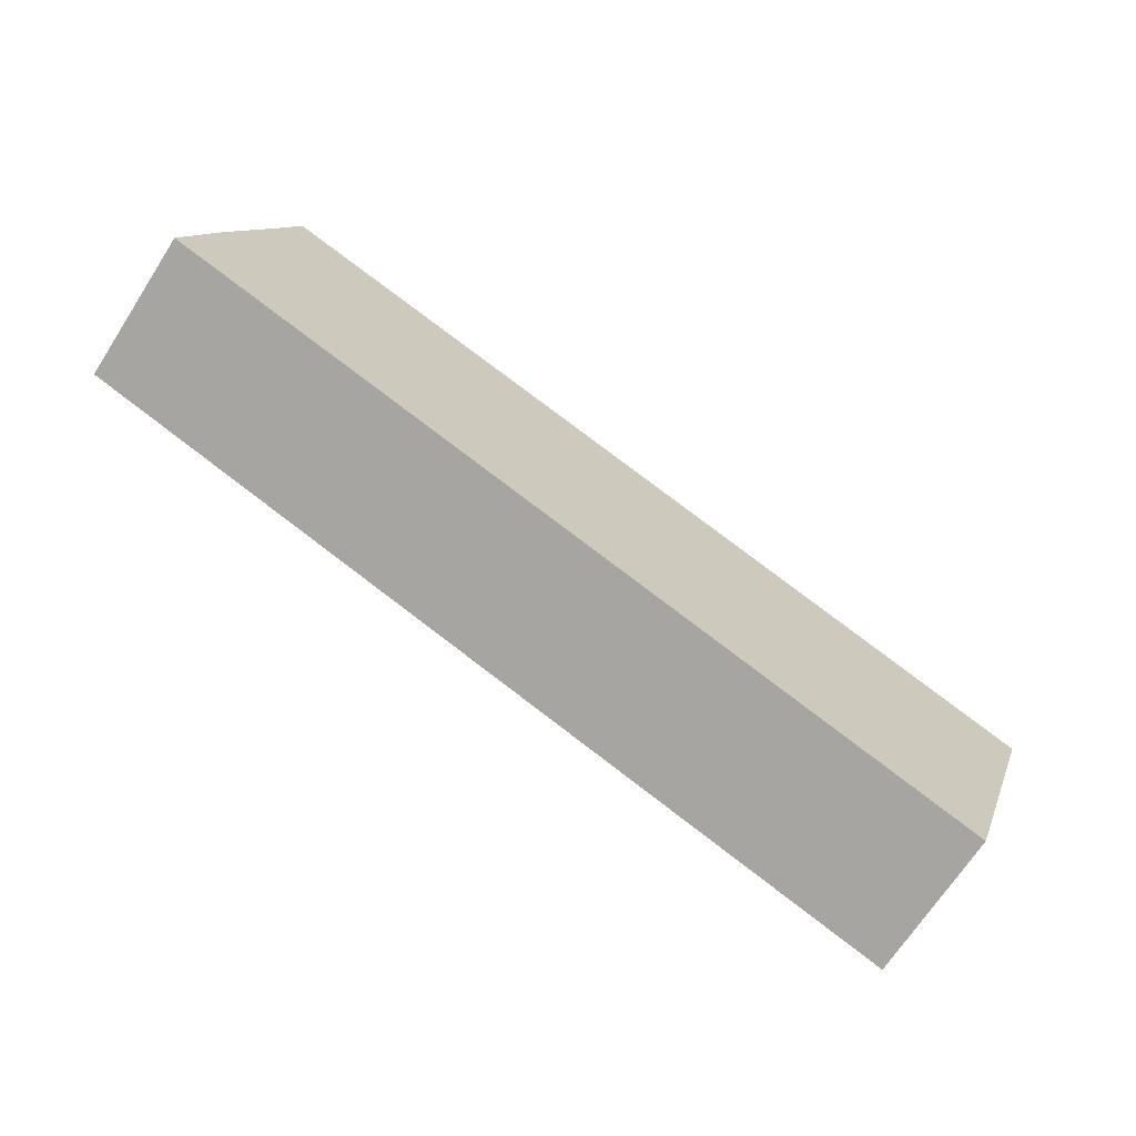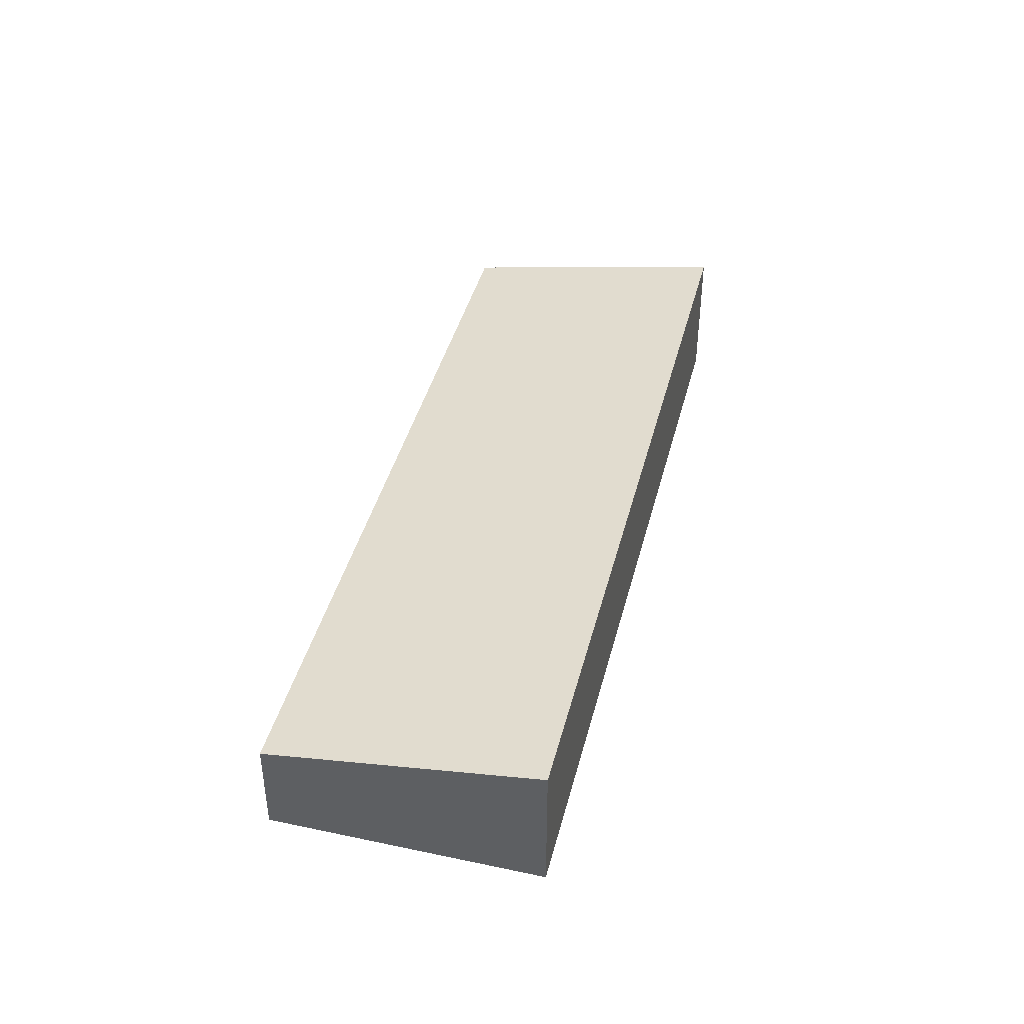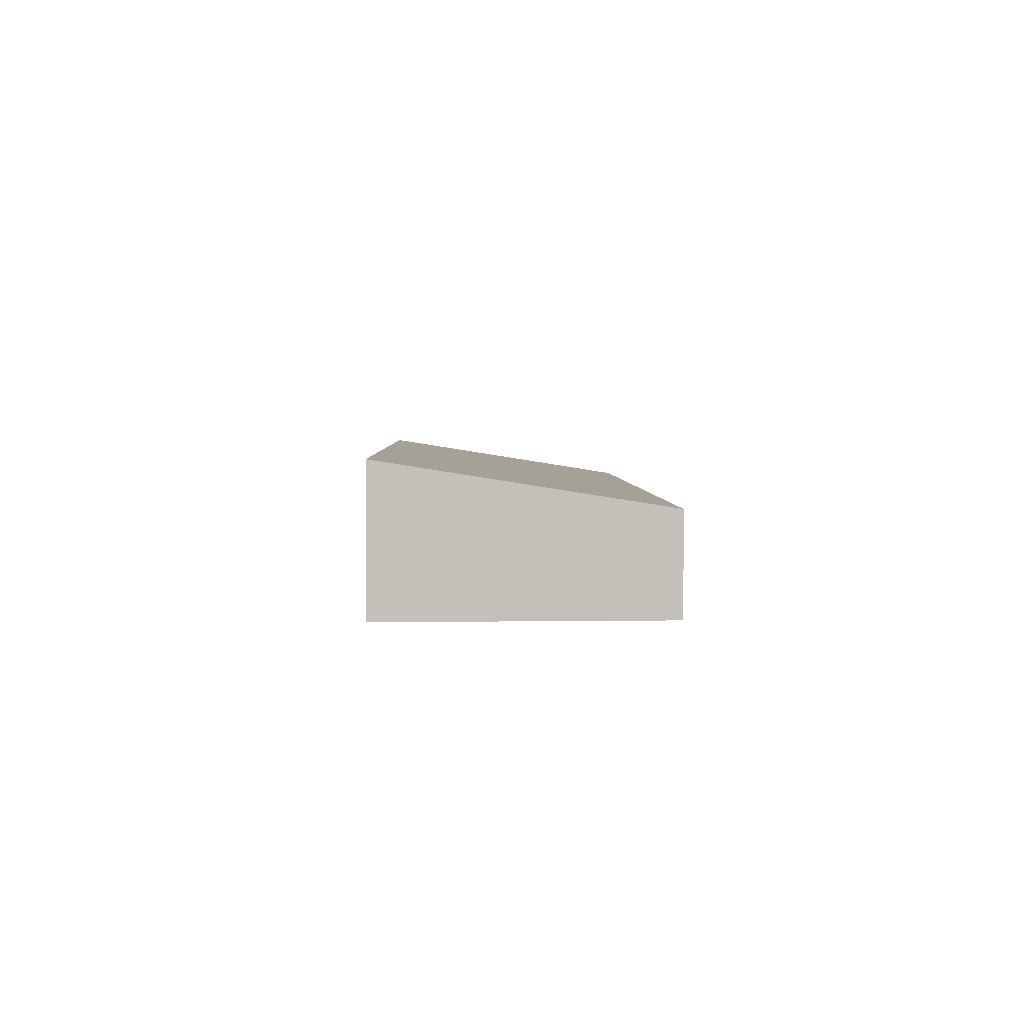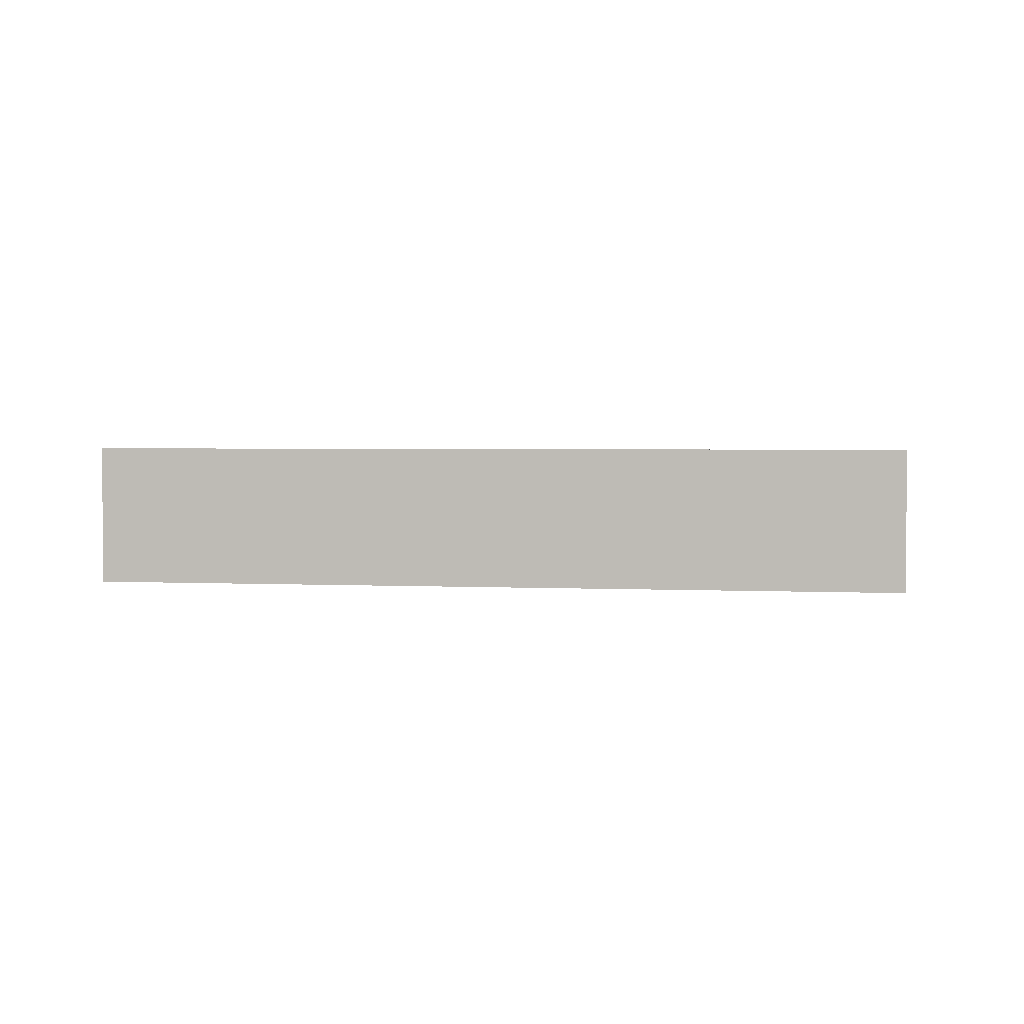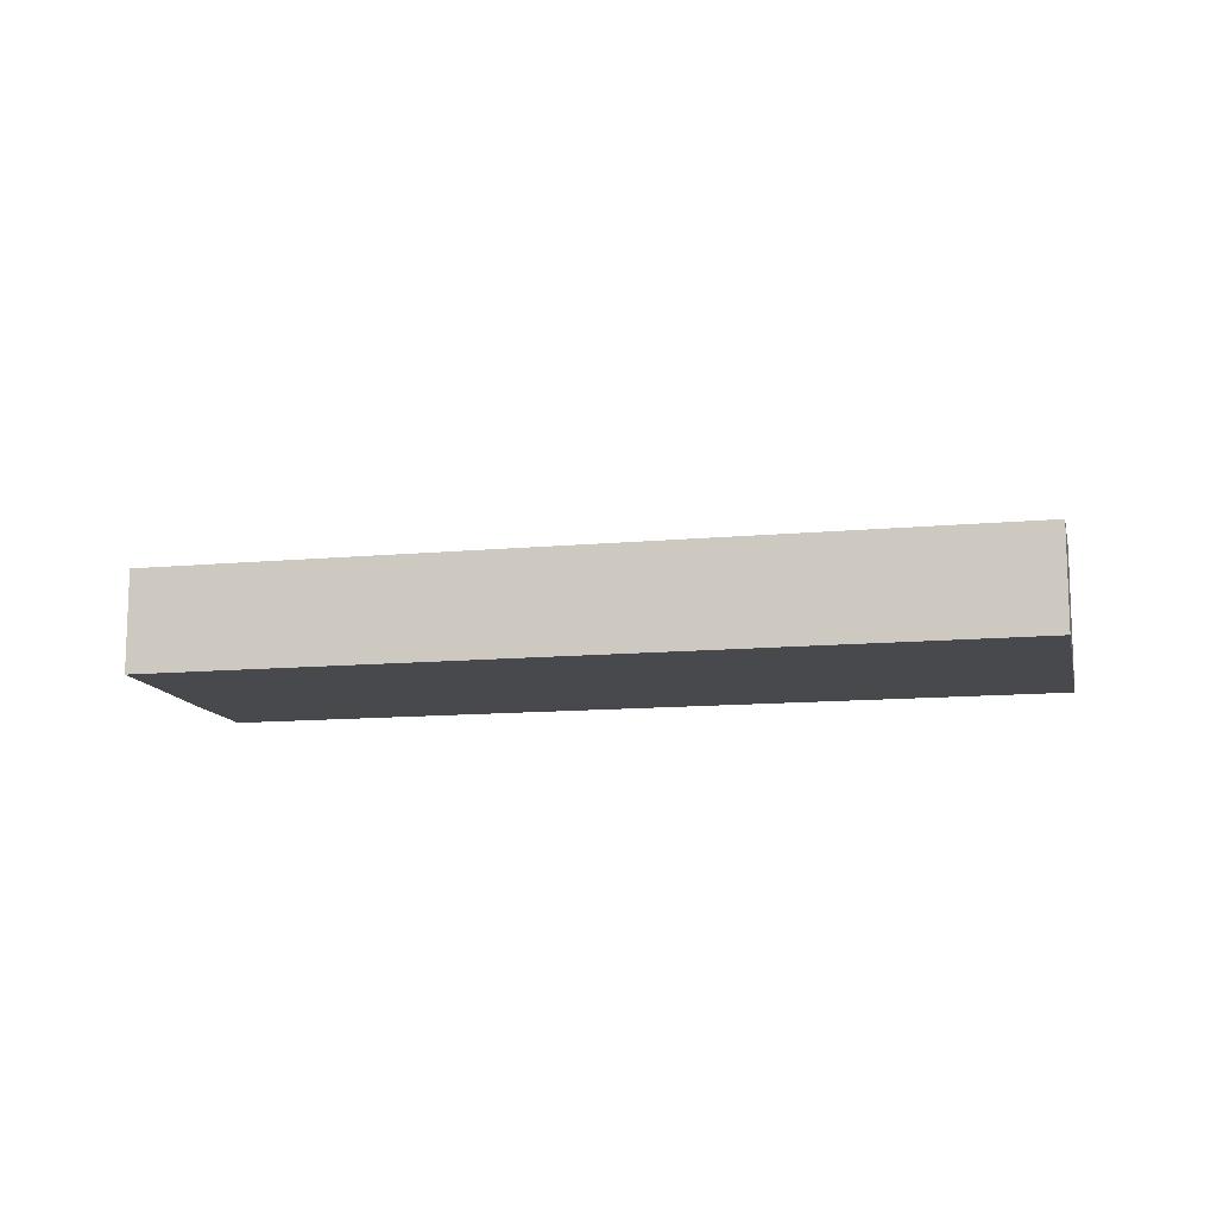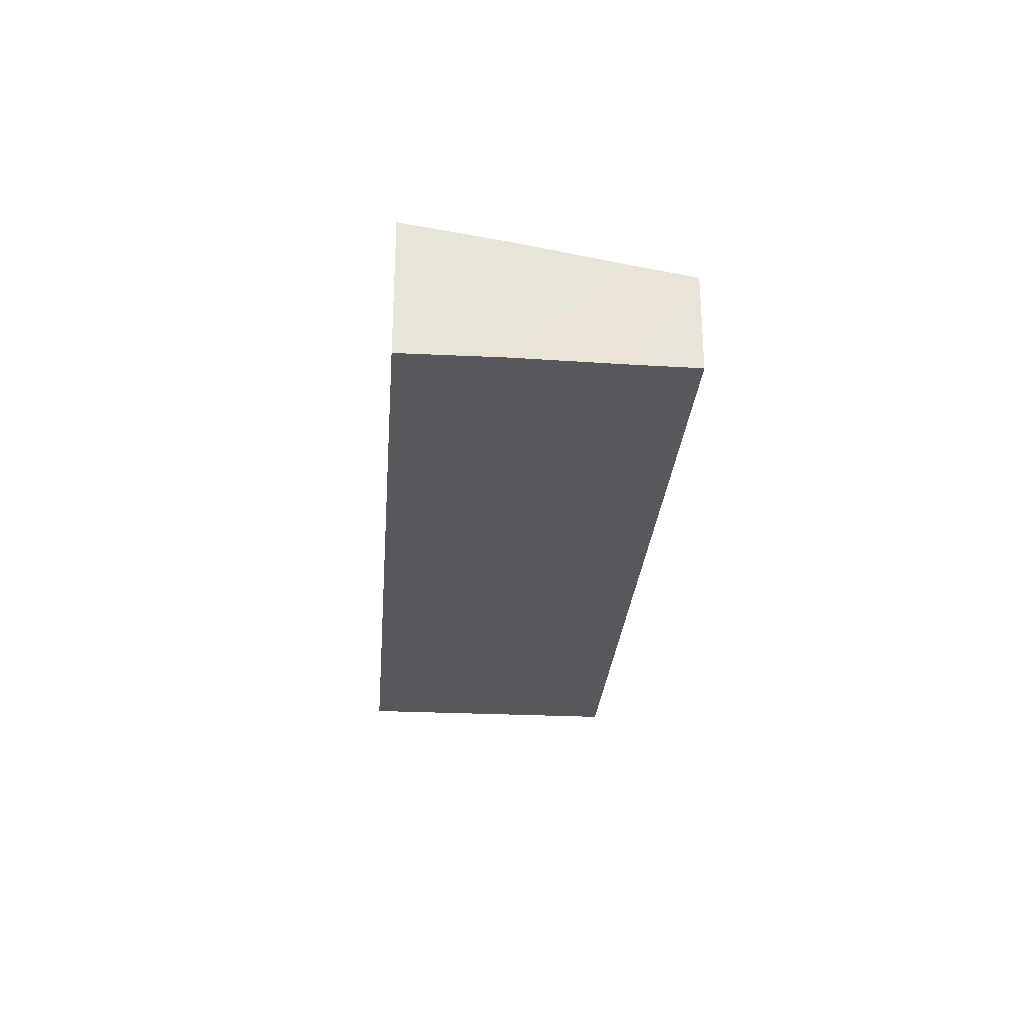
<metadata>
{"format":"obj","ext":"obj","renderer":"f3d","projection":"perspective","resolution":1024,"background":"white","views":[{"elev":-68.5,"azim":-32.8,"up":"+Z"},{"elev":41.8,"azim":122.6,"up":"+Y"},{"elev":3.4,"azim":-73.0,"up":"+Y"},{"elev":2.7,"azim":-152.3,"up":"+Y"},{"elev":-12.2,"azim":30.9,"up":"+Y"},{"elev":-28.2,"azim":-75.9,"up":"+Y"}]}
</metadata>
<code>
v  42.91 7.702 -14.37
v  45.18 6.606 -7.852
v  43.02 7.702 -14.41
v  0 7.702 4.716e-16
v  47.73 5.312 -0.111
v  4.958 5.313 14.21
v  3.78 5.878 10.85
v  1.727 6.826 5.245
v  43.02 8.822e-16 -14.41
v  0 0 0
v  42.91 8.799e-16 -14.37
v  1.727 -3.212e-16 5.245
v  3.78 -6.646e-16 10.85
v  4.958 -8.703e-16 14.21
v  47.73 6.797e-18 -0.111
v  45.18 4.808e-16 -7.852
g defaultobject
f 1 2 3
f 2 1 4
f 2 4 5
f 5 4 6
f 6 4 7
f 7 4 8
f 9 1 3
f 1 9 4
f 4 9 10
f 10 9 11
f 10 8 4
f 8 10 12
f 12 7 8
f 7 12 6
f 6 12 13
f 6 13 14
f 14 5 6
f 5 14 15
f 2 9 3
f 9 2 16
f 16 2 5
f 16 5 15
f 13 15 14
f 15 13 12
f 15 12 10
f 15 10 11
f 15 11 16
f 16 11 9

</code>
